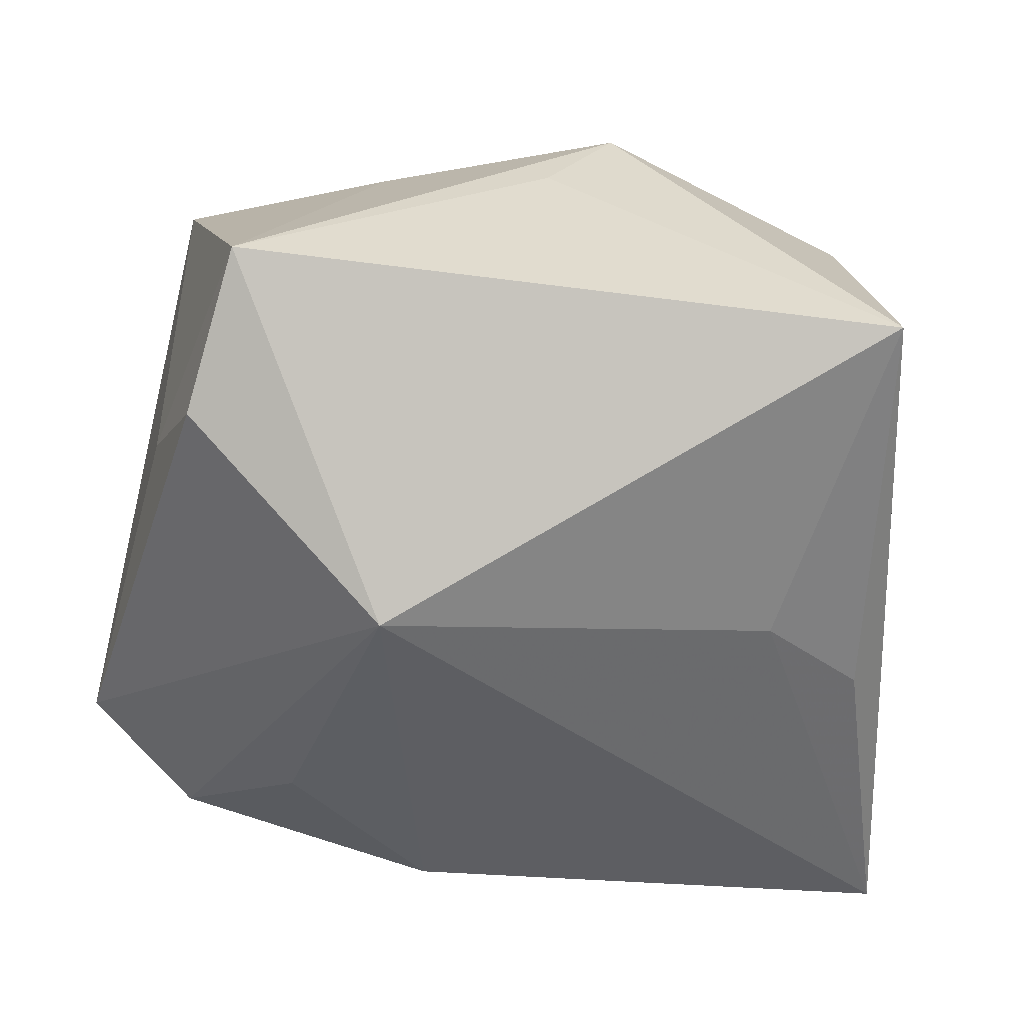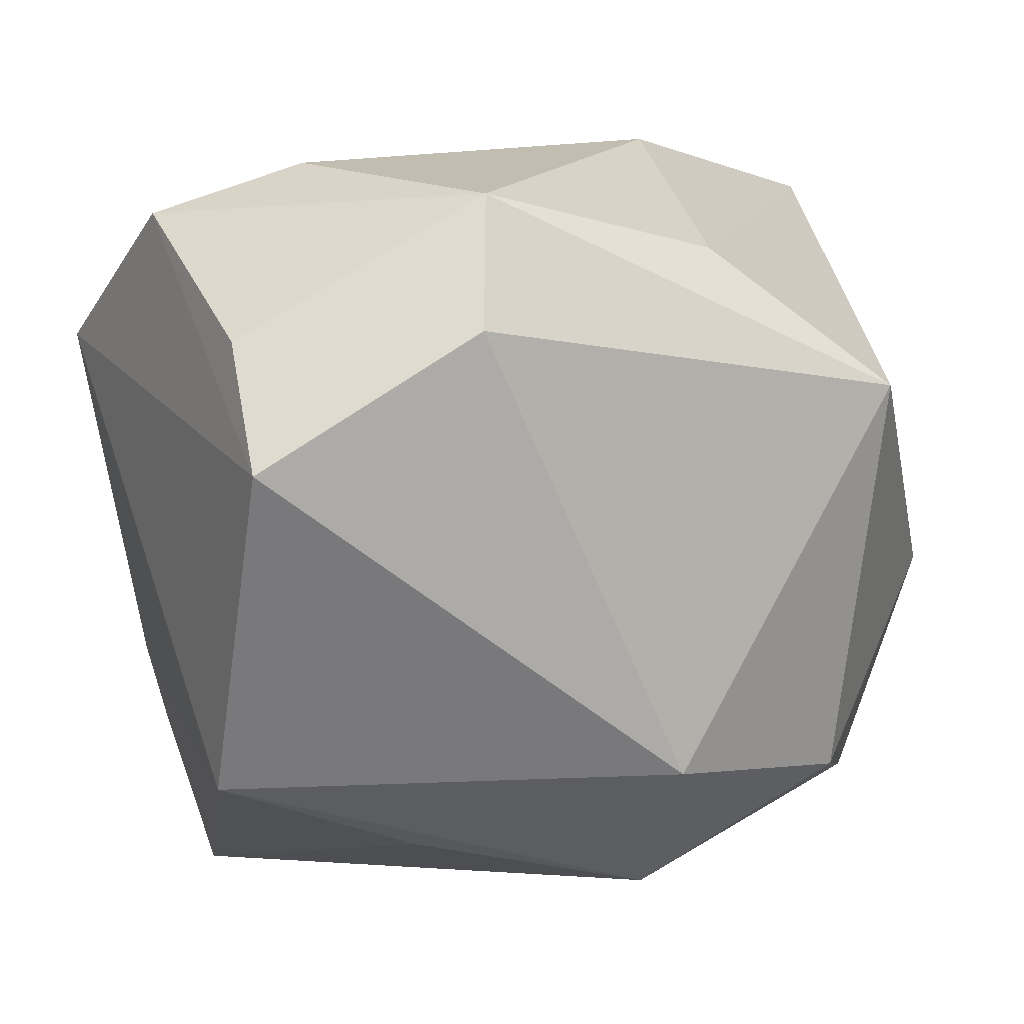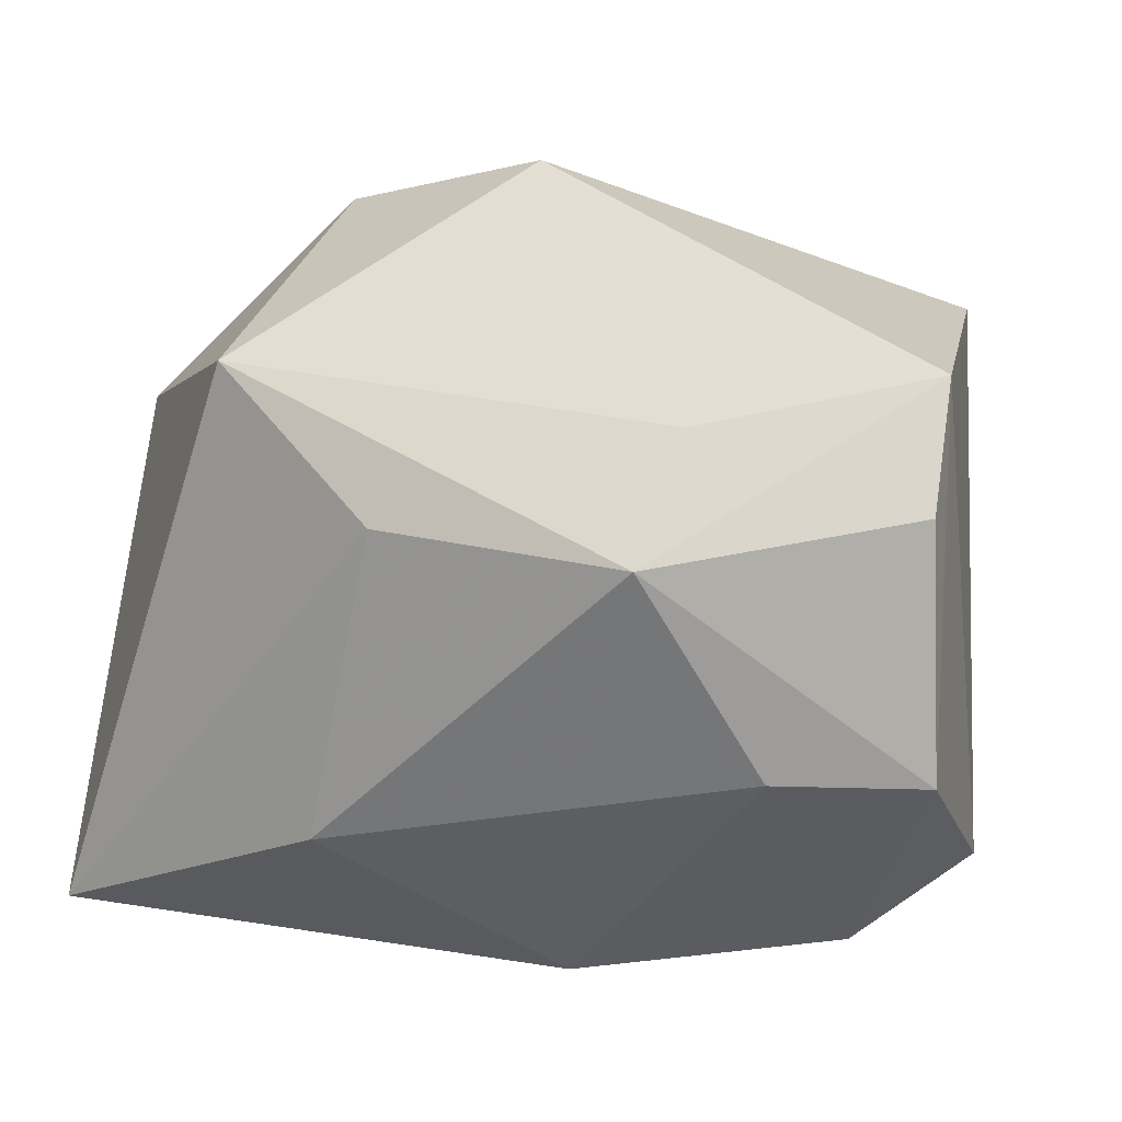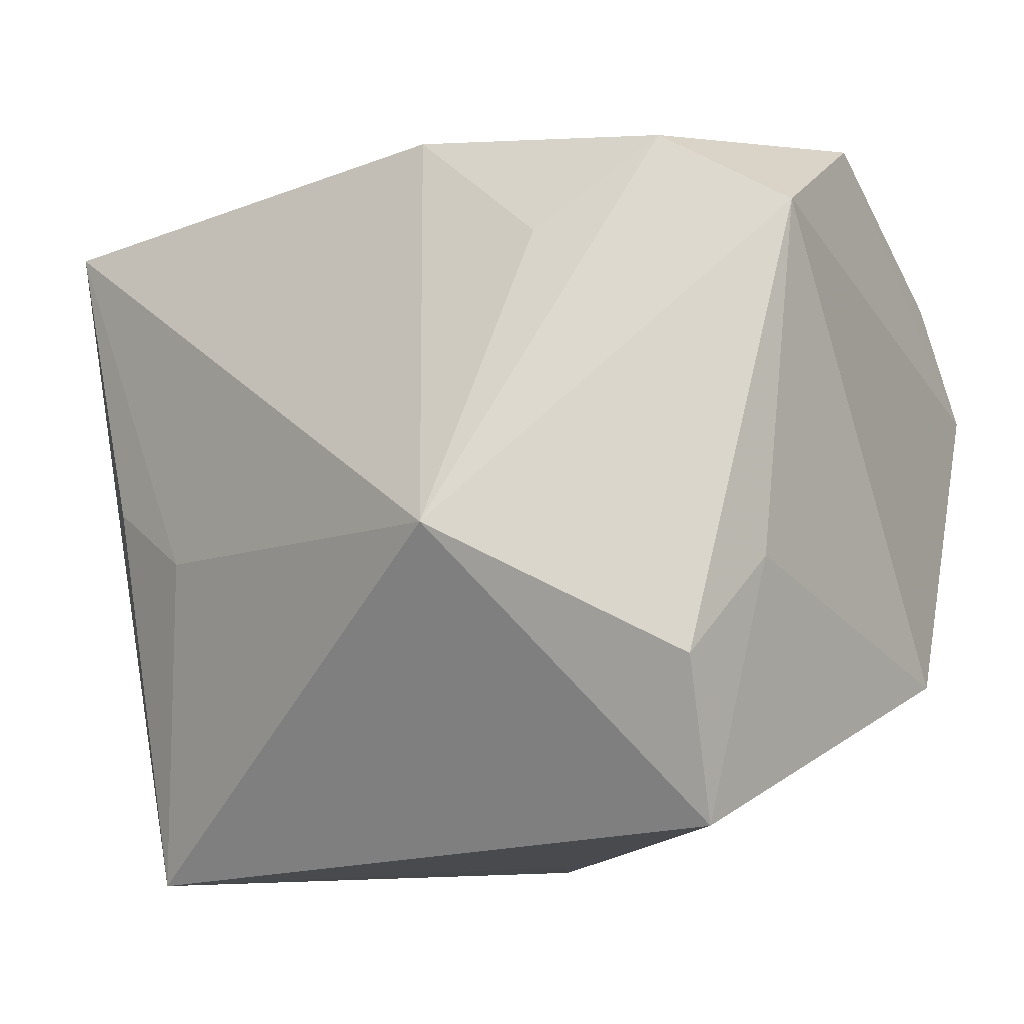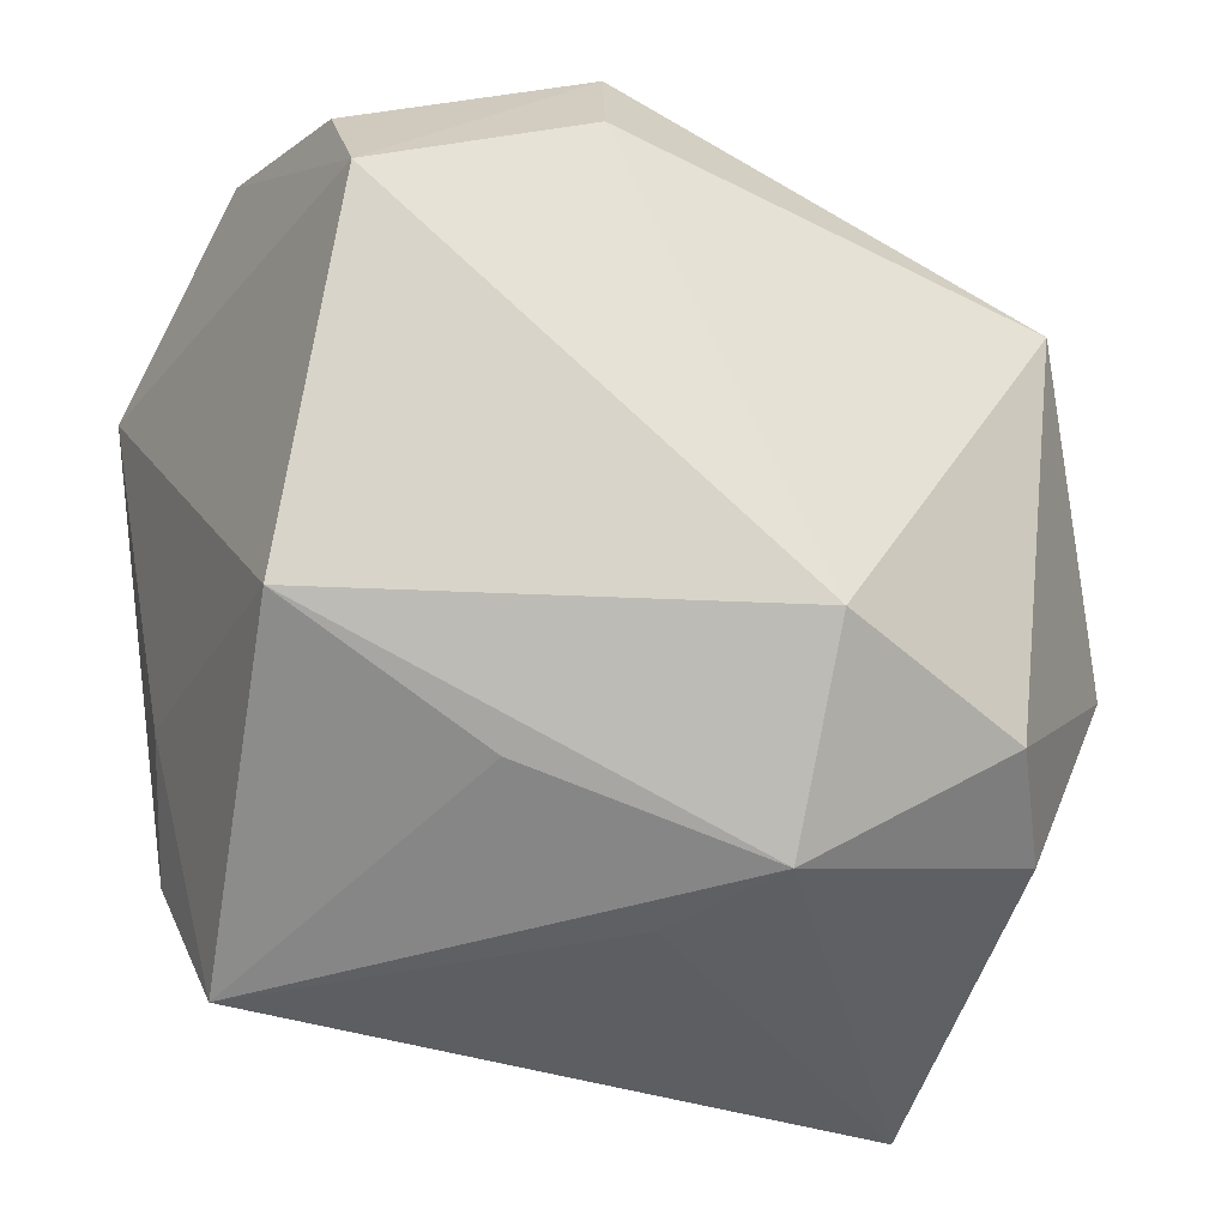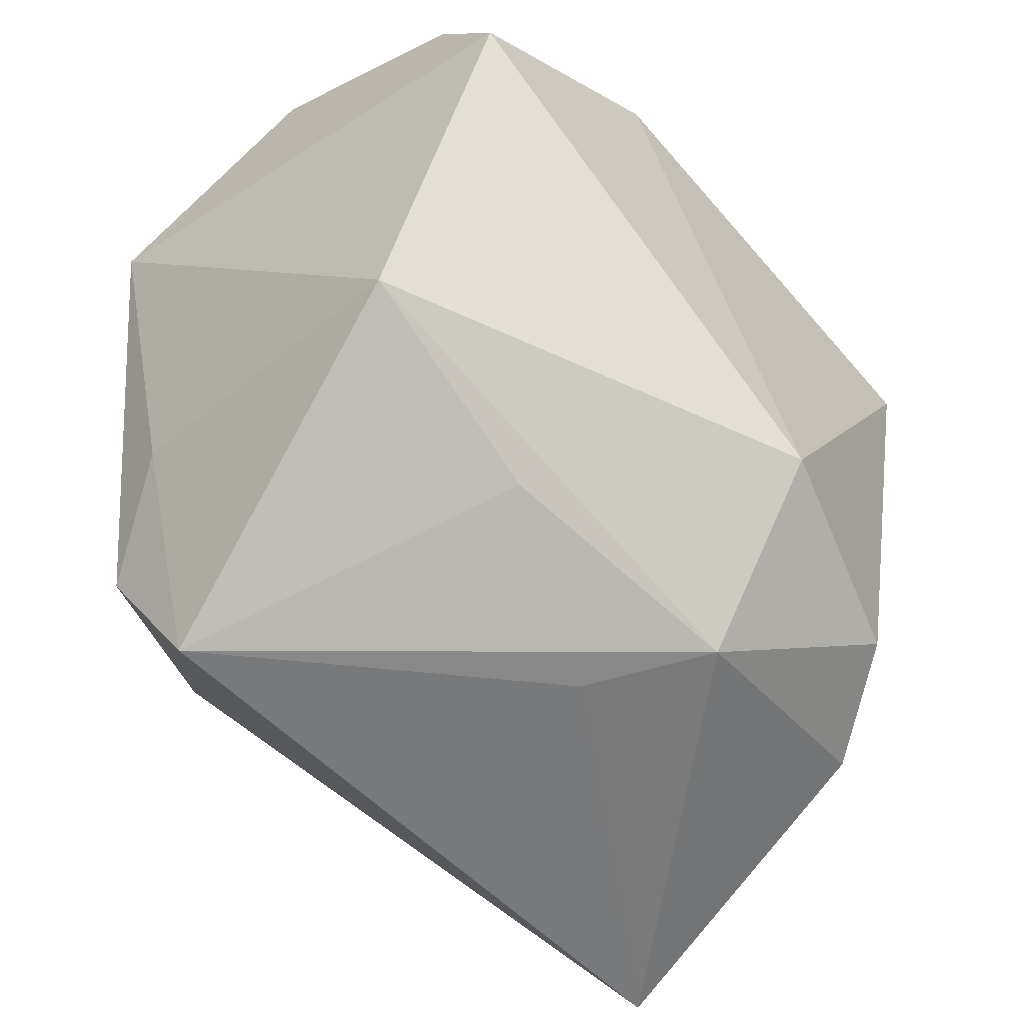
<metadata>
{"format":"obj","ext":"obj","renderer":"f3d","projection":"perspective","resolution":1024,"background":"white","views":[{"elev":-50.8,"azim":-6.1,"up":"+Z"},{"elev":11.7,"azim":-19.6,"up":"+Y"},{"elev":37.1,"azim":-170.1,"up":"+Z"},{"elev":-17.9,"azim":-144.5,"up":"+Y"},{"elev":-34.6,"azim":-22.4,"up":"+Y"},{"elev":-53.7,"azim":-44.4,"up":"+Y"}]}
</metadata>
<code>
v 0.007675 0.01828 0.01441
v -0.02669 0.0115 -0.01017
v -0.01887 -0.02497 -0.008281
v -0.008335 -0.008365 -0.02216
v 0.02122 -0.02497 -0.01054
v 0.02265 -0.0003311 -0.01488
v -0.01985 0.01609 -0.014
v 0.0002543 -0.0236 0.005069
v 0.02748 0.01952 -0.01507
v 0.027 -0.004132 0.006098
v 0.004676 -0.02264 0.01191
v -0.02081 -0.01614 -0.01333
v 0.02045 -0.01745 0.00853
v 0.01616 -0.005272 -0.01633
v -0.02298 -0.01337 0.01227
v 0.0105 0.02388 -0.003636
v -0.02234 0.01409 0.01584
v 0.003775 -0.01279 0.02052
v -0.02309 -0.009578 -0.008342
v 0.01631 -0.01498 0.01536
v -0.01296 0.01042 -0.01735
v -0.02239 0.007183 0.02052
v -0.008881 0.01469 0.02052
v -0.0101 -0.01891 0.01051
v -0.01488 0.02325 0.003787
v -0.007322 0.02207 0.01632
v 0.01798 0.009961 0.01874
v -0.02392 0.02031 0.002307
v -0.003581 0.01929 -0.01618
f 9 4 29
f 18 15 11
f 18 27 23
f 23 27 26
f 21 29 4
f 25 29 7
f 29 21 7
f 7 4 2
f 7 21 4
f 14 4 9
f 14 5 4
f 8 5 11
f 28 7 2
f 25 7 28
f 28 26 25
f 17 26 28
f 25 26 16
f 9 29 16
f 16 29 25
f 9 5 6
f 6 14 9
f 5 14 6
f 11 5 13
f 11 15 24
f 4 5 3
f 5 8 3
f 3 24 15
f 3 8 11
f 11 24 3
f 15 18 22
f 22 18 23
f 2 15 22
f 22 28 2
f 17 28 22
f 23 26 22
f 22 26 17
f 1 26 27
f 1 16 26
f 1 27 9
f 9 16 1
f 9 27 10
f 10 13 5
f 10 5 9
f 20 18 11
f 11 13 20
f 27 18 20
f 20 10 27
f 13 10 20
f 4 3 12
f 2 4 12
f 19 15 2
f 2 12 19
f 19 3 15
f 19 12 3

</code>
